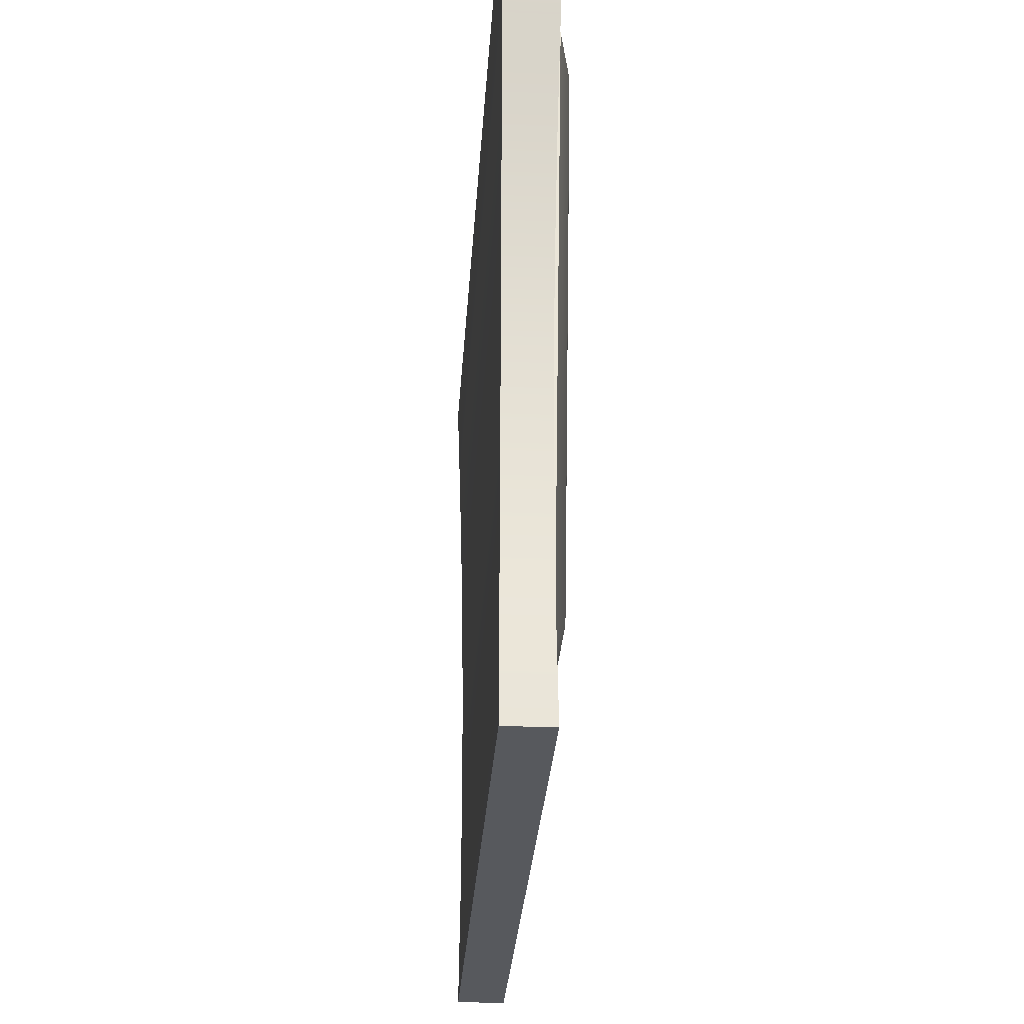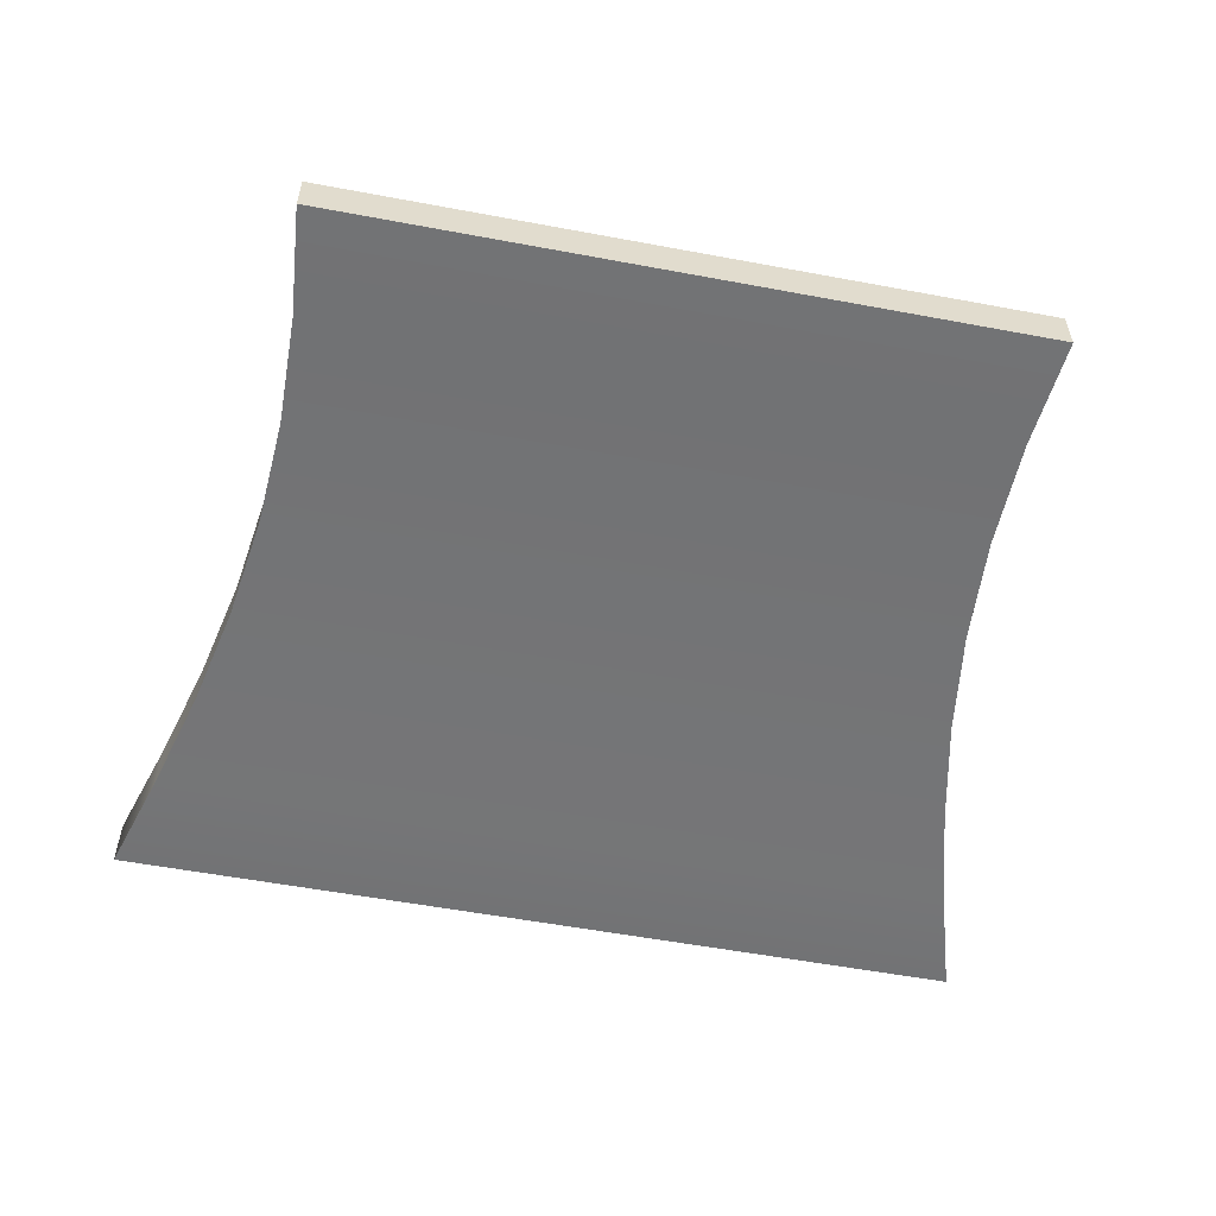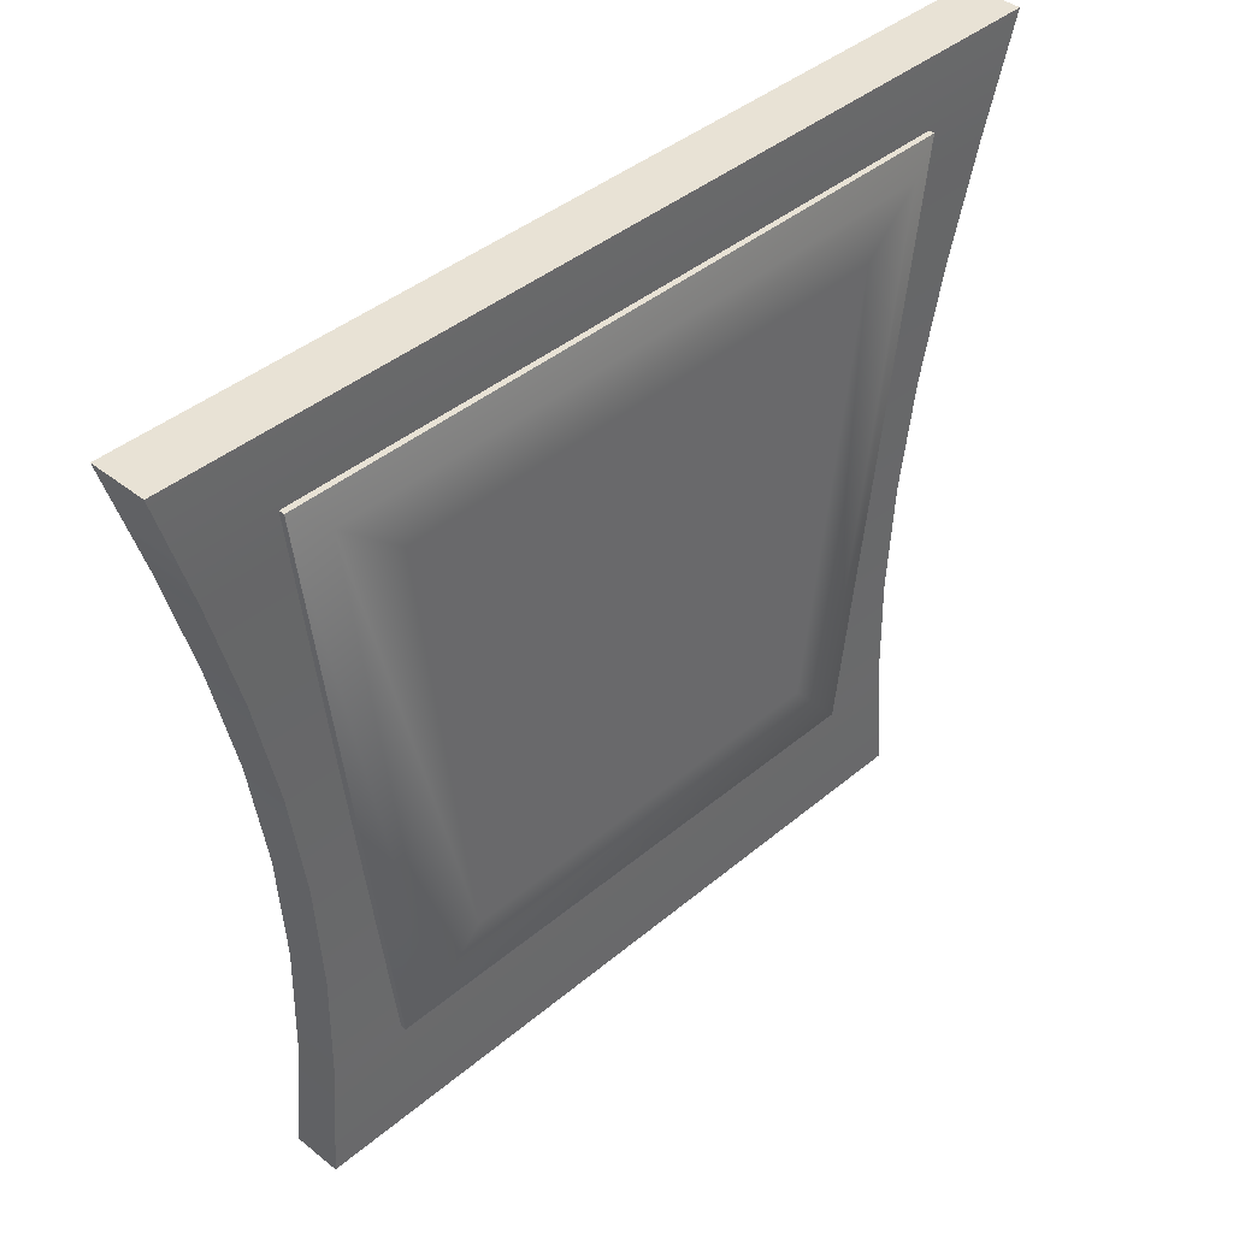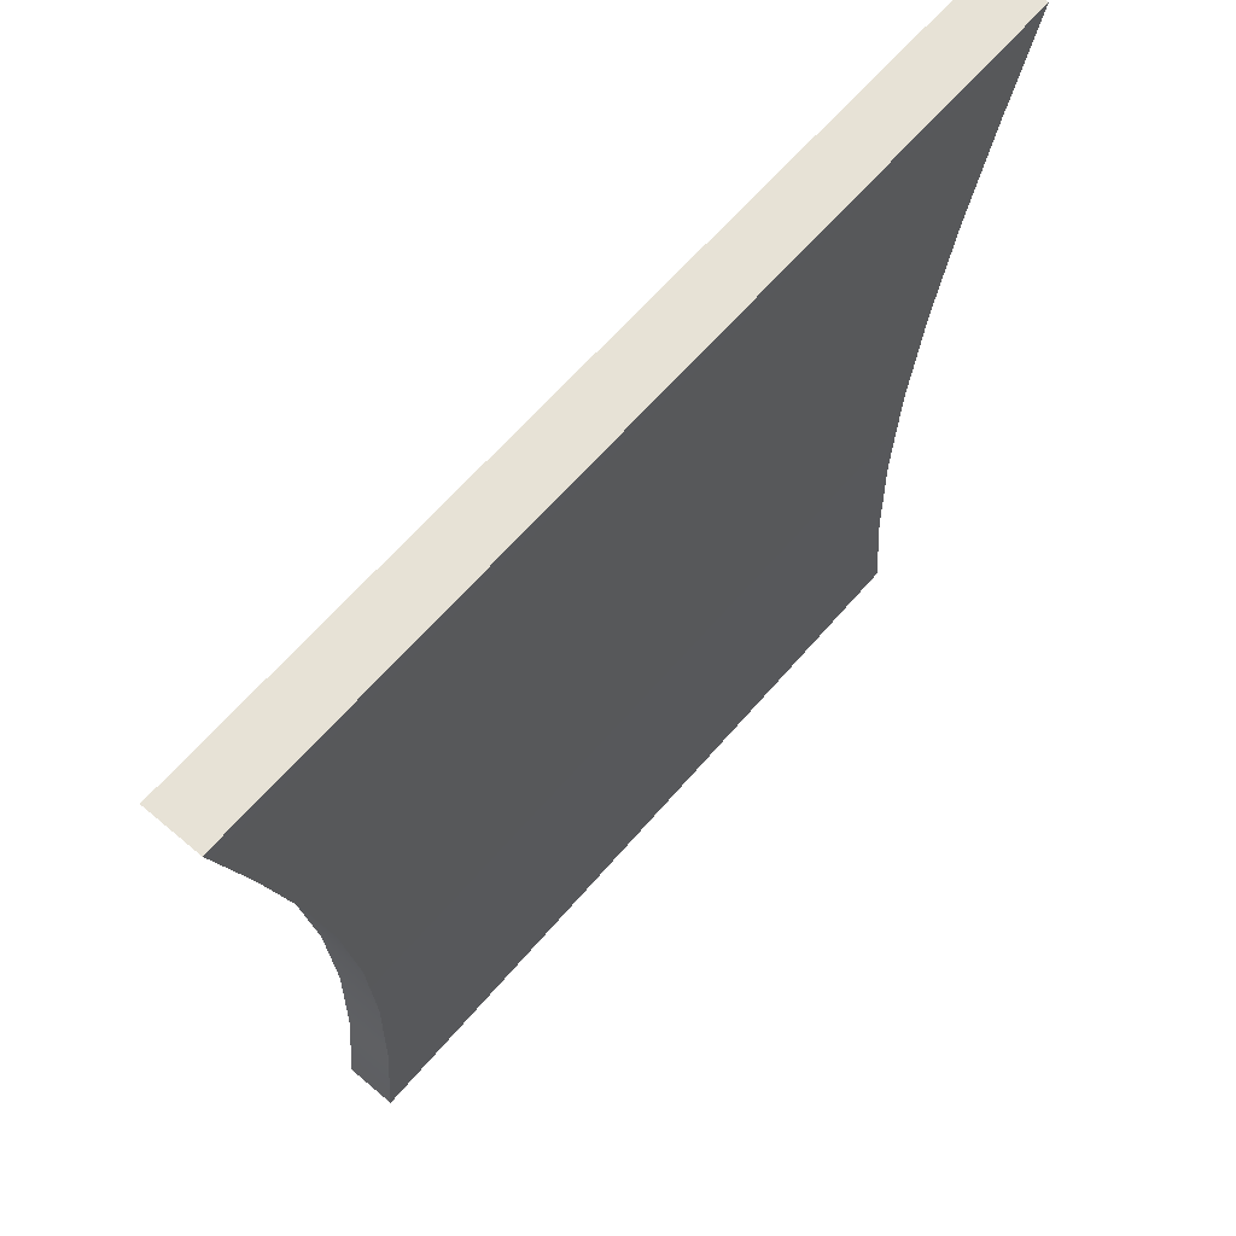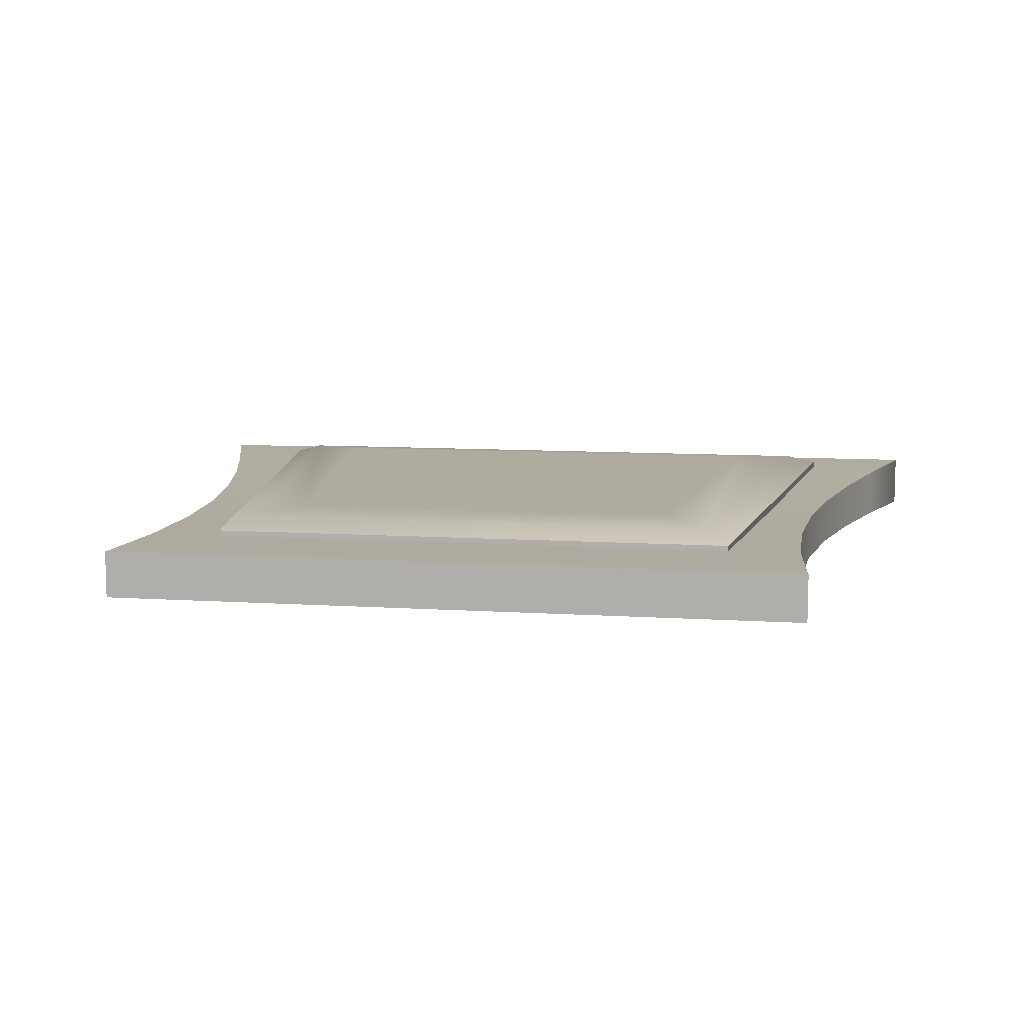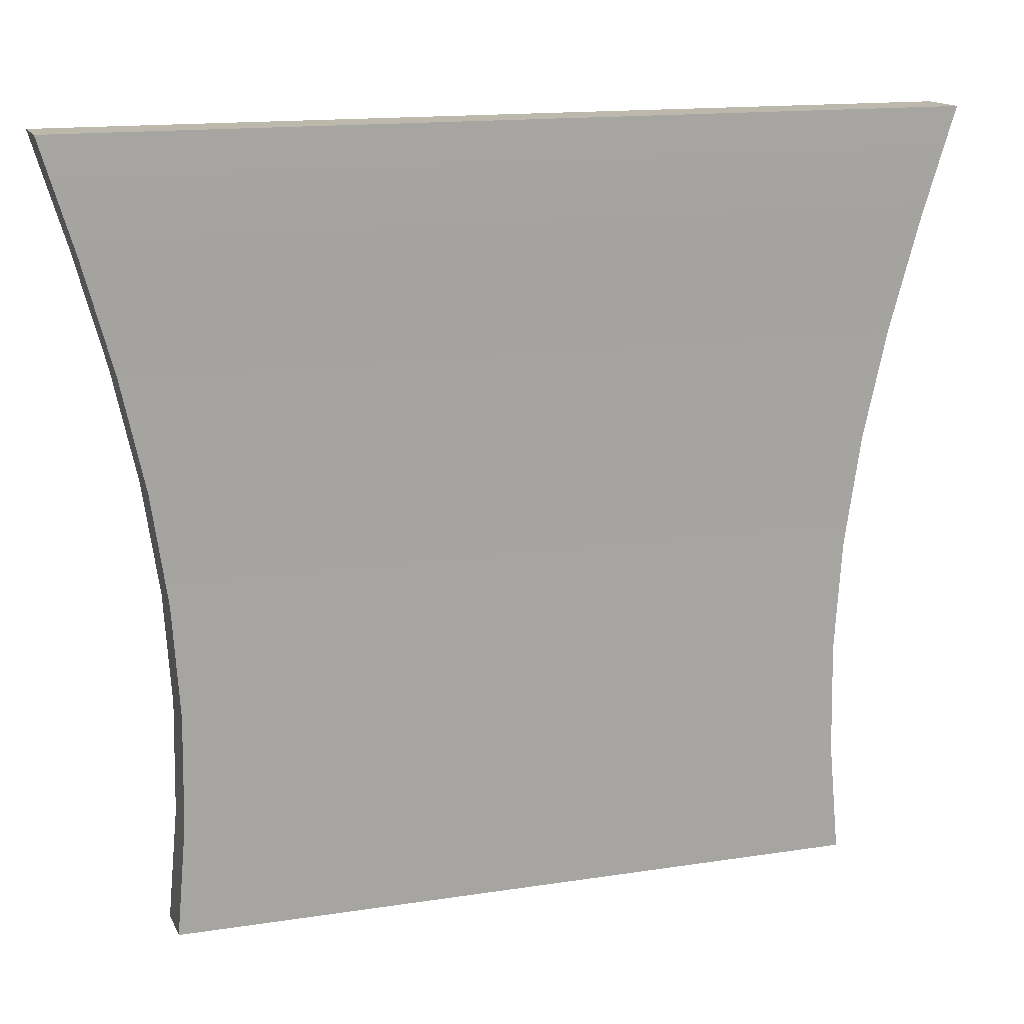
<metadata>
{"format":"obj","ext":"obj","renderer":"f3d","projection":"perspective","resolution":1024,"background":"white","views":[{"elev":-29.2,"azim":86.3,"up":"+Z"},{"elev":-55.8,"azim":168.9,"up":"+Y"},{"elev":40.7,"azim":134.3,"up":"+Z"},{"elev":63.0,"azim":-49.5,"up":"+Z"},{"elev":9.6,"azim":-170.4,"up":"+Y"},{"elev":14.9,"azim":-18.4,"up":"+Z"}]}
</metadata>
<code>
g default
v -4.685 -0.2903 4.019
v 4.685 -0.2903 4.019
v -4.685 0.2903 4.019
v 4.685 0.2903 4.019
v -3.654 0.245 -4.019
v 3.654 0.245 -4.019
v -3.654 -0.245 -4.019
v 3.654 -0.245 -4.019
v 3.553 0.2355 -2.871
v -3.553 0.2355 -2.871
v -3.553 -0.2355 -2.871
v 3.553 -0.2355 -2.871
v 3.535 0.2316 -1.722
v -3.535 0.2316 -1.722
v -3.535 -0.2316 -1.722
v 3.535 -0.2316 -1.722
v 3.61 0.2338 -0.5741
v -3.61 0.2338 -0.5741
v -3.61 -0.2338 -0.5741
v 3.61 -0.2338 -0.5741
v 3.776 0.2419 0.5741
v -3.776 0.2419 0.5741
v -3.776 -0.2419 0.5741
v 3.776 -0.2419 0.5741
v 4.025 0.2549 1.722
v -4.025 0.2549 1.722
v -4.025 -0.2549 1.722
v 4.025 -0.2549 1.722
v 4.337 0.2717 2.871
v -4.337 0.2717 2.871
v -4.337 -0.2717 2.871
v 4.337 -0.2717 2.871
v -3.579 -0.194 3.291
v 3.579 -0.194 3.291
v -3.579 0.3365 3.291
v 3.579 0.3365 3.291
v -2.792 0.2912 -2.85
v 2.792 0.2912 -2.85
v -2.792 -0.1487 -2.85
v 2.792 -0.1487 -2.85
v 2.614 0.4902 2.514
v -2.614 0.4902 2.514
v 2.039 0.4571 -1.97
v -2.039 0.4571 -1.97
v -2.525 0.4071 -2.531
v 2.525 0.4071 -2.531
v 3.237 0.4464 3.023
v -3.237 0.4464 3.023
g ghost_Mesh
f 1 2 4 3
f 3 4 29 30
f 5 6 8 7
f 31 32 2 1
f 2 32 29 4
f 31 1 3 30
f 10 9 6 5
f 7 11 10 5
f 7 8 12 11
f 9 12 8 6
f 14 13 9 10
f 11 15 14 10
f 11 12 16 15
f 13 16 12 9
f 18 17 13 14
f 15 19 18 14
f 15 16 20 19
f 17 20 16 13
f 22 21 17 18
f 19 23 22 18
f 19 20 24 23
f 21 24 20 17
f 26 25 21 22
f 23 27 26 22
f 23 24 28 27
f 25 28 24 21
f 30 29 25 26
f 27 31 30 26
f 27 28 32 31
f 29 32 28 25
f 33 34 36 35
f 42 41 43 44
f 37 38 40 39
f 38 36 34 40
f 39 33 35 37
f 35 36 47 48
f 36 38 46 47
f 38 37 45 46
f 37 35 48 45
f 46 45 44 43
f 47 46 43 41
f 48 47 41 42
f 45 48 42 44

</code>
